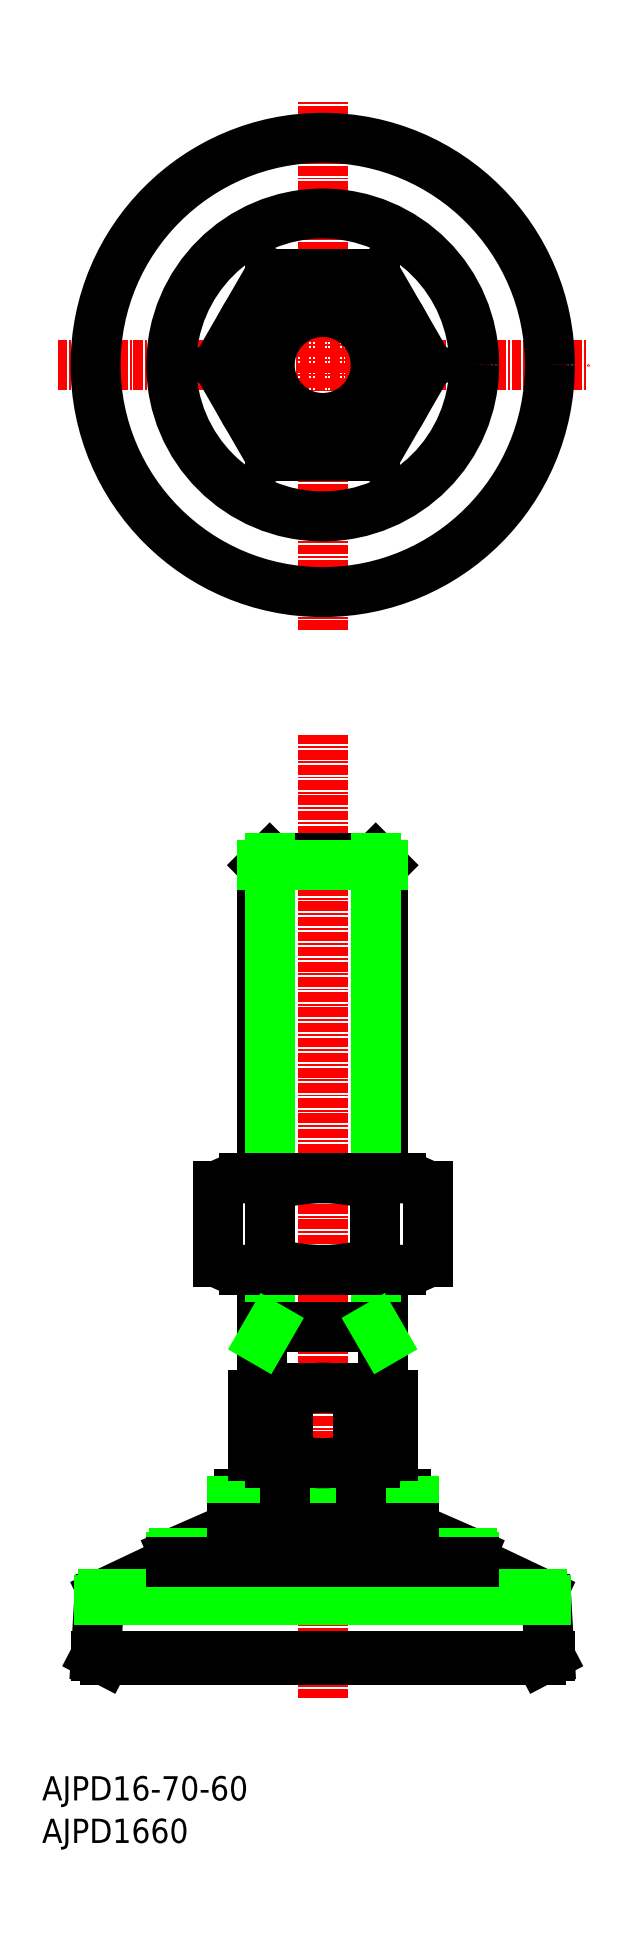
<metadata>
{"format":"dxf","ext":"dxf","renderer":"ezdxf+matplotlib","layout":"modelspace","background":"white","min_lineweight":24,"dpi":150}
</metadata>
<code>
0
SECTION
2
ENTITIES
0
TEXT
8
0
10
-37.07
20
-189.6
30
0
40
3.2
1
AJPD16-70-60
0
LINE
8
CENTER
10
0
20
-176.1
30
0
11
0
21
-48.76
31
0
0
LINE
8
CENTER
10
0
20
-35
30
0
11
0
21
35
31
0
0
LINE
8
CENTER
10
-35
20
0
30
0
11
35
21
0
31
0
0
LINE
8
0
10
-6.928
20
12
30
0
11
6.928
21
12
31
0
0
CIRCLE
8
0
10
0
20
0
30
0
40
8
0
CIRCLE
8
0
10
0
20
0
30
0
40
7
0
LINE
8
0
10
-13.86
20
0
30
0
11
-6.928
21
12
31
0
0
LINE
8
0
10
-6.928
20
-12
30
0
11
-13.86
21
0
31
0
0
LINE
8
0
10
6.928
20
-12
30
0
11
-6.928
21
-12
31
0
0
LINE
8
0
10
13.86
20
3.411e-13
30
0
11
6.928
21
-12
31
0
0
LINE
8
0
10
6.928
20
12
30
0
11
13.86
21
3.411e-13
31
0
0
LINE
8
0
10
8
20
-135.1
30
0
11
8
21
-119.5
31
0
0
LINE
8
0
10
8
20
-107.4
30
0
11
8
21
-66.08
31
0
0
LINE
8
0
10
7
20
-65.08
30
0
11
8
21
-66.08
31
0
0
LINE
8
0
10
-8
20
-135.1
30
0
11
-8
21
-119.5
31
0
0
LINE
8
0
10
-8
20
-107.4
30
0
11
-8
21
-66.08
31
0
0
LINE
8
0
10
-7
20
-65.08
30
0
11
-8
21
-66.08
31
0
0
LINE
8
0
10
-7
20
-65.08
30
0
11
7
21
-65.08
31
0
0
LINE
8
0
10
-8
20
-66.08
30
0
11
8
21
-66.08
31
0
0
LINE
8
0
10
-7
20
-65.08
30
0
11
-7
21
-107.4
31
0
0
LINE
8
0
10
-7
20
-119.5
30
0
11
-7
21
-127.1
31
0
0
LINE
8
0
10
7
20
-65.08
30
0
11
7
21
-107.4
31
0
0
LINE
8
0
10
7
20
-119.5
30
0
11
7
21
-127.1
31
0
0
CIRCLE
8
0
10
0
20
0
30
0
40
12
0
TEXT
8
0
10
-37.07
20
-195.2
30
0
40
3.2
1
AJPD1660
0
CIRCLE
8
0
10
0
20
0
30
0
40
30
0
CIRCLE
8
0
10
0
20
0
30
0
40
20
0
LINE
8
0
10
-13.86
20
-108.4
30
0
11
-13.86
21
-118.5
31
0
0
LINE
8
0
10
-10.39
20
-107.4
30
0
11
10.39
21
-107.4
31
0
0
LINE
8
0
10
-6.928
20
-108.4
30
0
11
-6.928
21
-118.5
31
0
0
ARC
8
0
10
-10.39
20
-113
30
0
40
6.5
50
237.8
51
302.2
0
ARC
8
0
10
-1.137e-13
20
-131.9
30
0
40
24.5
50
73.57
51
106.4
0
ARC
8
0
10
-10.39
20
-113.9
30
0
40
6.5
50
57.8
51
122.2
0
ARC
8
0
10
-1.137e-13
20
-95.02
30
0
40
24.5
50
253.6
51
286.4
0
LINE
8
0
10
13.86
20
-108.4
30
0
11
13.86
21
-118.5
31
0
0
LINE
8
0
10
6.928
20
-108.4
30
0
11
6.928
21
-118.5
31
0
0
ARC
8
0
10
10.39
20
-113
30
0
40
6.5
50
237.8
51
302.2
0
ARC
8
0
10
10.39
20
-113.9
30
0
40
6.5
50
57.8
51
122.2
0
LINE
8
0
10
-10.39
20
-119.5
30
0
11
10.39
21
-119.5
31
0
0
LINE
8
0
10
-28.8
20
-171.1
30
0
11
28.8
21
-171.1
31
0
0
LINE
8
0
10
-12
20
-150.1
30
0
11
-12
21
-153.6
31
0
0
ARC
8
0
10
-11
20
-150.1
30
0
40
1
50
90
51
180
0
LINE
8
0
10
-28.96
20
-162.3
30
0
11
-20
21
-158.1
31
0
0
ARC
8
0
10
-28.54
20
-163.2
30
0
40
1
50
115.3
51
176.6
0
LINE
8
0
10
-20
20
-158.1
30
0
11
-20
21
-157.4
31
0
0
ARC
8
0
10
-19.5
20
-157.4
30
0
40
0.5
50
113.6
51
180
0
LINE
8
0
10
-19.7
20
-156.9
30
0
11
-12
21
-153.6
31
0
0
LINE
8
0
10
12
20
-150.1
30
0
11
12
21
-153.6
31
0
0
ARC
8
0
10
11
20
-150.1
30
0
40
1
50
360
51
90
0
LINE
8
0
10
28.96
20
-162.3
30
0
11
20
21
-158.1
31
0
0
LINE
8
0
10
20
20
-158.1
30
0
11
20
21
-157.4
31
0
0
ARC
8
0
10
19.5
20
-157.4
30
0
40
0.5
50
0
51
66.37
0
LINE
8
0
10
19.7
20
-156.9
30
0
11
12
21
-153.6
31
0
0
LINE
8
0
10
-11
20
-149.1
30
0
11
11
21
-149.1
31
0
0
LINE
8
0
10
-12
20
-150.1
30
0
11
12
21
-150.1
31
0
0
LINE
8
0
10
-29.96
20
-170.5
30
0
11
-29.53
21
-163.2
31
0
0
LINE
8
0
10
-28.8
20
-171.1
30
0
11
-29.96
21
-170.5
31
0
0
LINE
8
0
10
28.8
20
-171.1
30
0
11
29.96
21
-170.5
31
0
0
LINE
8
0
10
29.96
20
-170.5
30
0
11
29.53
21
-163.2
31
0
0
ARC
8
0
10
28.54
20
-163.2
30
0
40
1
50
3.366
51
64.65
0
LINE
8
0
10
-19.7
20
-156.9
30
0
11
19.7
21
-156.9
31
0
0
LINE
8
0
10
20
20
-157.4
30
0
11
-20
21
-157.4
31
0
0
LINE
8
0
10
-28.96
20
-162.3
30
0
11
28.96
21
-162.3
31
0
0
LINE
8
0
10
29.53
20
-163.2
30
0
11
-29.53
21
-163.2
31
0
0
LINE
8
0
10
-12
20
-153.6
30
0
11
12
21
-153.6
31
0
0
LINE
8
0
10
-20
20
-158.1
30
0
11
20
21
-158.1
31
0
0
LINE
8
0
10
-29.96
20
-170.5
30
0
11
29.96
21
-170.5
31
0
0
ARC
8
0
10
0
20
-152.1
30
0
40
7
50
135.6
51
154.6
0
ARC
8
0
10
0
20
-152.1
30
0
40
7
50
25.38
51
44.42
0
LINE
8
0
10
5
20
-147.2
30
0
11
5
21
-145.1
31
0
0
LINE
8
0
10
-5
20
-147.2
30
0
11
-5
21
-145.1
31
0
0
LINE
8
0
10
-6.928
20
-135.1
30
0
11
6.928
21
-135.1
31
0
0
LINE
8
0
10
-9.238
20
-136.1
30
0
11
-9.238
21
-144.1
31
0
0
LINE
8
0
10
-4.619
20
-136.1
30
0
11
-4.619
21
-144.1
31
0
0
ARC
8
0
10
-6.928
20
-141.9
30
0
40
3.167
50
223.2
51
316.8
0
ARC
8
0
10
0
20
-146.2
30
0
40
11.17
50
65.57
51
114.4
0
LINE
8
0
10
-6.928
20
-145.1
30
0
11
6.928
21
-145.1
31
0
0
ARC
8
0
10
-6.928
20
-138.2
30
0
40
3.167
50
43.17
51
136.8
0
ARC
8
0
10
0
20
-133.9
30
0
40
11.17
50
245.6
51
294.4
0
LINE
8
0
10
9.238
20
-136.1
30
0
11
9.238
21
-144.1
31
0
0
LINE
8
0
10
4.619
20
-136.1
30
0
11
4.619
21
-144.1
31
0
0
ARC
8
0
10
6.928
20
-141.9
30
0
40
3.167
50
223.2
51
316.8
0
ARC
8
0
10
6.928
20
-138.2
30
0
40
3.167
50
43.17
51
136.8
0
LINE
8
0
10
-8
20
-127.1
30
0
11
8
21
-127.1
31
0
0
LINE
8
0
10
7
20
-127.1
30
0
11
8
21
-128.8
31
0
0
LINE
8
0
10
-7
20
-127.1
30
0
11
-8
21
-128.8
31
0
0
ENDSEC
0
EOF

</code>
